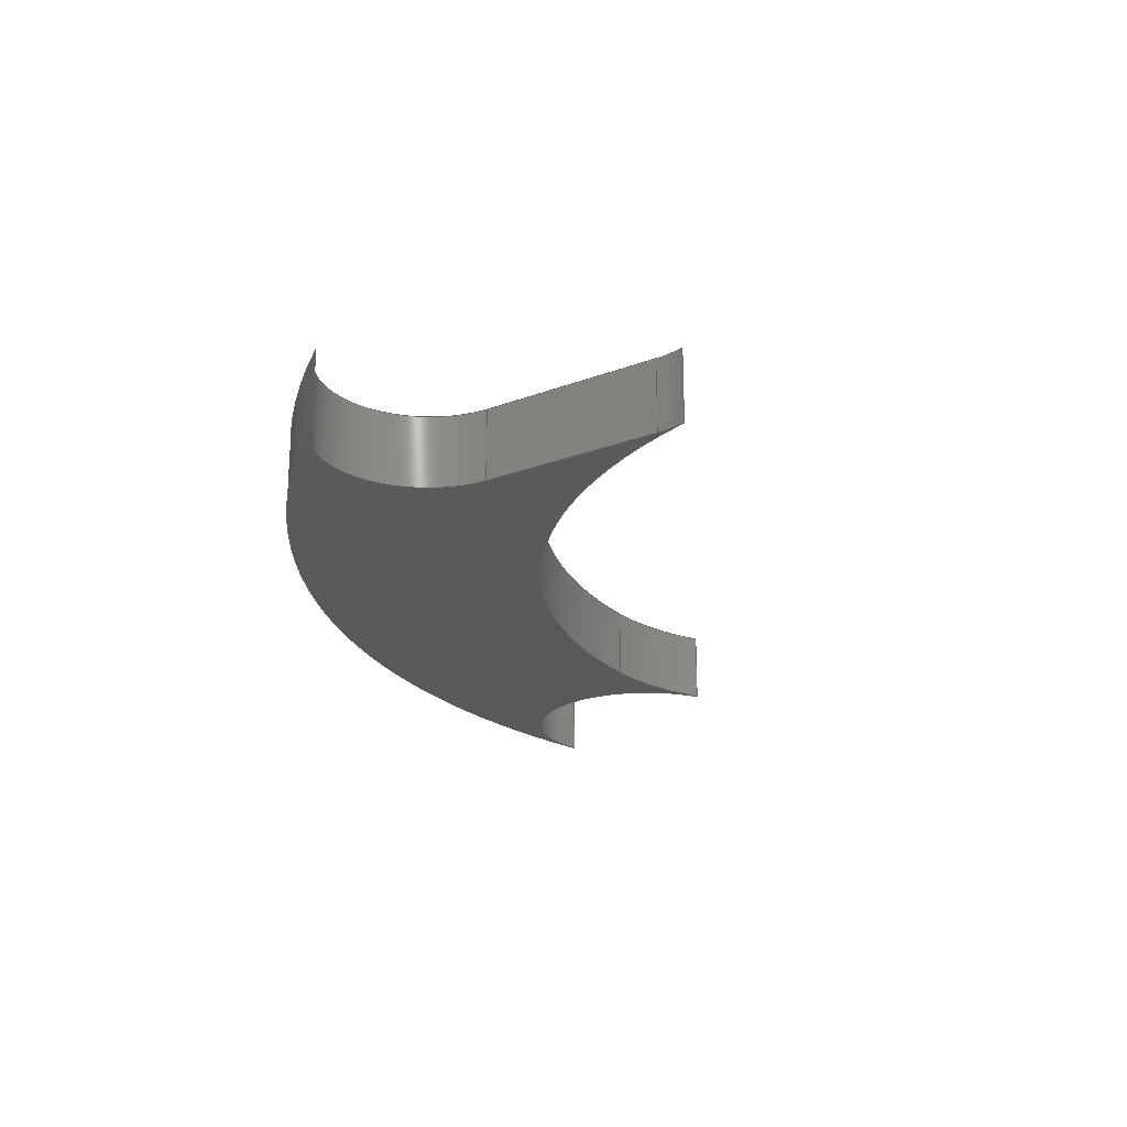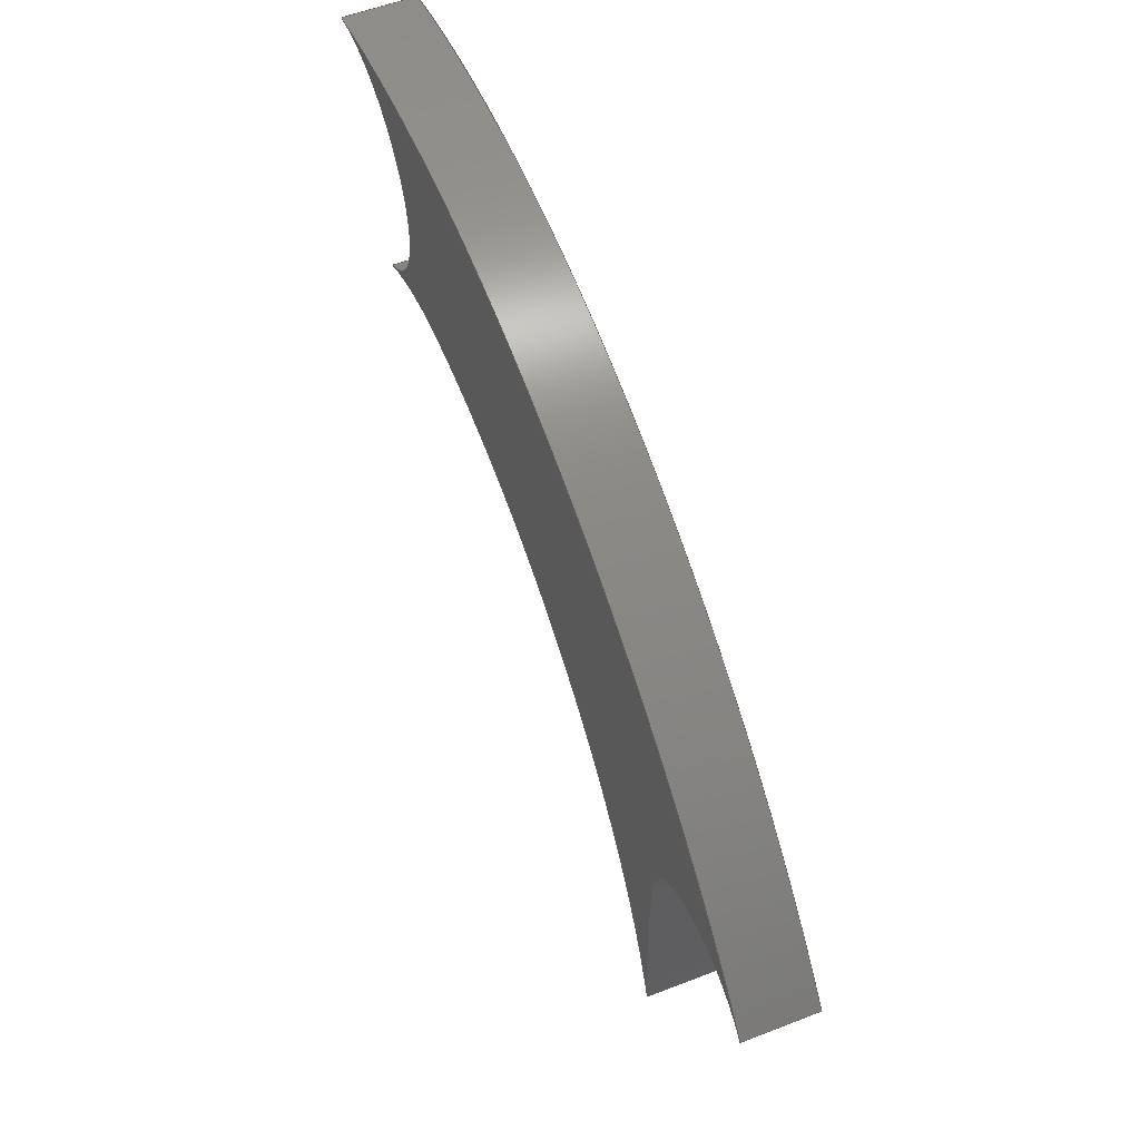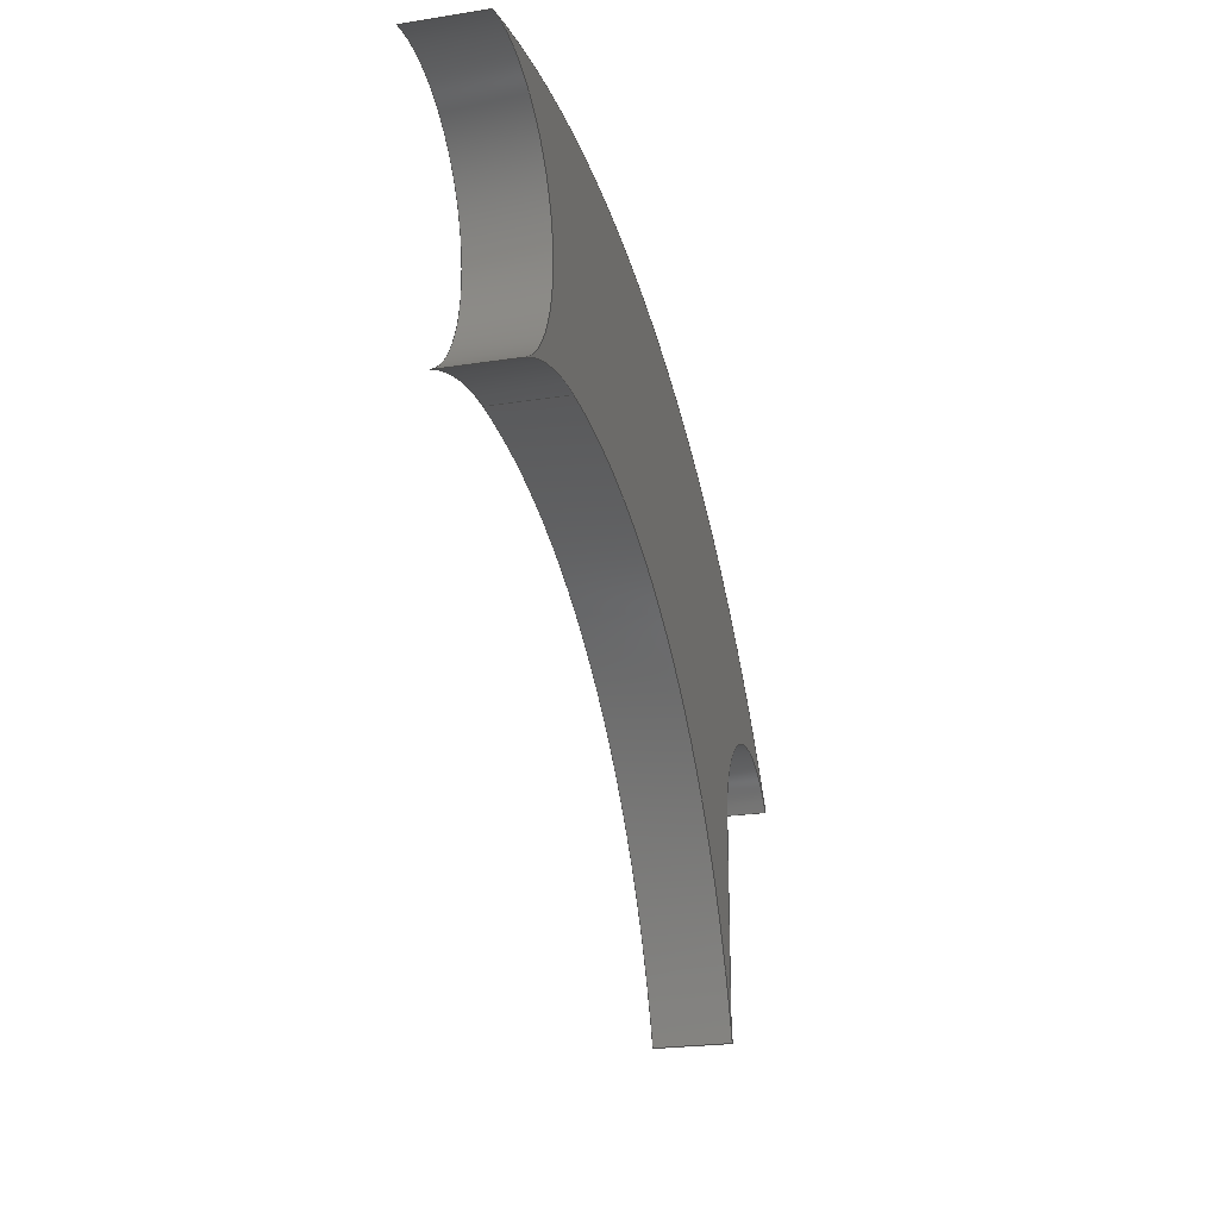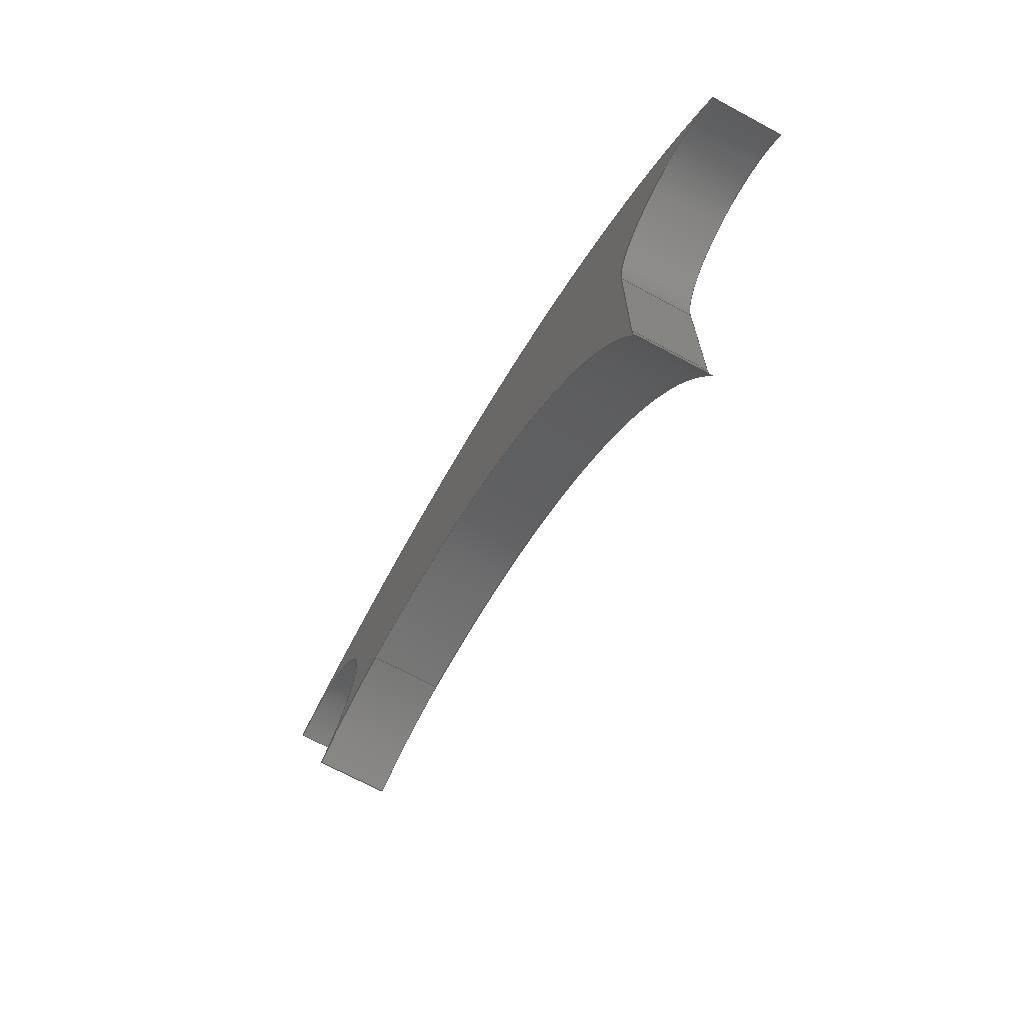
<metadata>
{"format":"step","ext":"step","renderer":"f3d","projection":"perspective","resolution":1024,"background":"white","views":[{"elev":-22.4,"azim":-56.9,"up":"+Z"},{"elev":55.9,"azim":-112.1,"up":"+Y"},{"elev":-22.7,"azim":105.2,"up":"+Y"},{"elev":-70.0,"azim":-118.3,"up":"+Y"}]}
</metadata>
<code>
ISO-10303-21;
DATA;
#1=MECHANICAL_DESIGN_GEOMETRIC_PRESENTATION_REPRESENTATION('',(#4),#285);
#2=SHAPE_REPRESENTATION_RELATIONSHIP('SRR','None',#292,#3);
#3=ADVANCED_BREP_SHAPE_REPRESENTATION('',(#5),#284);
#4=STYLED_ITEM('',(#301),#5);
#5=MANIFOLD_SOLID_BREP('Body1',#149);
#6=CYLINDRICAL_SURFACE('',#170,70);
#7=CYLINDRICAL_SURFACE('',#172,150);
#8=CYLINDRICAL_SURFACE('',#174,27);
#9=CYLINDRICAL_SURFACE('',#177,27);
#10=CYLINDRICAL_SURFACE('',#179,238.8);
#11=CYLINDRICAL_SURFACE('',#181,35);
#12=FACE_OUTER_BOUND('',#21,.T.);
#13=FACE_OUTER_BOUND('',#22,.T.);
#14=FACE_OUTER_BOUND('',#23,.T.);
#15=FACE_OUTER_BOUND('',#24,.T.);
#16=FACE_OUTER_BOUND('',#25,.T.);
#17=FACE_OUTER_BOUND('',#26,.T.);
#18=FACE_OUTER_BOUND('',#27,.T.);
#19=FACE_OUTER_BOUND('',#28,.T.);
#20=FACE_OUTER_BOUND('',#29,.T.);
#21=EDGE_LOOP('',(#95,#96,#97,#98,#99,#100,#101));
#22=EDGE_LOOP('',(#102,#103,#104,#105));
#23=EDGE_LOOP('',(#106,#107,#108,#109));
#24=EDGE_LOOP('',(#110,#111,#112,#113));
#25=EDGE_LOOP('',(#114,#115,#116,#117));
#26=EDGE_LOOP('',(#118,#119,#120,#121));
#27=EDGE_LOOP('',(#122,#123,#124,#125));
#28=EDGE_LOOP('',(#126,#127,#128,#129));
#29=EDGE_LOOP('',(#130,#131,#132,#133,#134,#135,#136));
#30=LINE('',#249,#39);
#31=LINE('',#255,#40);
#32=LINE('',#258,#41);
#33=LINE('',#262,#42);
#34=LINE('',#266,#43);
#35=LINE('',#269,#44);
#36=LINE('',#270,#45);
#37=LINE('',#274,#46);
#38=LINE('',#278,#47);
#39=VECTOR('',#196,10);
#40=VECTOR('',#203,10);
#41=VECTOR('',#206,10);
#42=VECTOR('',#211,10);
#43=VECTOR('',#216,10);
#44=VECTOR('',#219,10);
#45=VECTOR('',#220,10);
#46=VECTOR('',#225,10);
#47=VECTOR('',#230,10);
#48=CIRCLE('',#164,35);
#49=CIRCLE('',#165,70);
#50=CIRCLE('',#166,150);
#51=CIRCLE('',#167,27);
#52=CIRCLE('',#168,27);
#53=CIRCLE('',#169,238.8);
#54=CIRCLE('',#171,70);
#55=CIRCLE('',#173,150);
#56=CIRCLE('',#175,27);
#57=CIRCLE('',#178,27);
#58=CIRCLE('',#180,238.8);
#59=CIRCLE('',#182,35);
#60=VERTEX_POINT('',#239);
#61=VERTEX_POINT('',#240);
#62=VERTEX_POINT('',#242);
#63=VERTEX_POINT('',#244);
#64=VERTEX_POINT('',#246);
#65=VERTEX_POINT('',#248);
#66=VERTEX_POINT('',#250);
#67=VERTEX_POINT('',#254);
#68=VERTEX_POINT('',#256);
#69=VERTEX_POINT('',#260);
#70=VERTEX_POINT('',#264);
#71=VERTEX_POINT('',#268);
#72=VERTEX_POINT('',#272);
#73=VERTEX_POINT('',#276);
#74=EDGE_CURVE('',#60,#61,#48,.T.);
#75=EDGE_CURVE('',#61,#62,#49,.T.);
#76=EDGE_CURVE('',#62,#63,#50,.T.);
#77=EDGE_CURVE('',#63,#64,#51,.T.);
#78=EDGE_CURVE('',#64,#65,#30,.T.);
#79=EDGE_CURVE('',#65,#66,#52,.T.);
#80=EDGE_CURVE('',#66,#60,#53,.T.);
#81=EDGE_CURVE('',#67,#61,#31,.T.);
#82=EDGE_CURVE('',#68,#67,#54,.T.);
#83=EDGE_CURVE('',#62,#68,#32,.T.);
#84=EDGE_CURVE('',#69,#68,#55,.T.);
#85=EDGE_CURVE('',#63,#69,#33,.T.);
#86=EDGE_CURVE('',#70,#69,#56,.T.);
#87=EDGE_CURVE('',#64,#70,#34,.T.);
#88=EDGE_CURVE('',#71,#70,#35,.T.);
#89=EDGE_CURVE('',#65,#71,#36,.T.);
#90=EDGE_CURVE('',#72,#71,#57,.T.);
#91=EDGE_CURVE('',#66,#72,#37,.T.);
#92=EDGE_CURVE('',#73,#72,#58,.T.);
#93=EDGE_CURVE('',#60,#73,#38,.T.);
#94=EDGE_CURVE('',#67,#73,#59,.T.);
#95=ORIENTED_EDGE('',*,*,#74,.T.);
#96=ORIENTED_EDGE('',*,*,#75,.T.);
#97=ORIENTED_EDGE('',*,*,#76,.T.);
#98=ORIENTED_EDGE('',*,*,#77,.T.);
#99=ORIENTED_EDGE('',*,*,#78,.T.);
#100=ORIENTED_EDGE('',*,*,#79,.T.);
#101=ORIENTED_EDGE('',*,*,#80,.T.);
#102=ORIENTED_EDGE('',*,*,#81,.F.);
#103=ORIENTED_EDGE('',*,*,#82,.F.);
#104=ORIENTED_EDGE('',*,*,#83,.F.);
#105=ORIENTED_EDGE('',*,*,#75,.F.);
#106=ORIENTED_EDGE('',*,*,#83,.T.);
#107=ORIENTED_EDGE('',*,*,#84,.F.);
#108=ORIENTED_EDGE('',*,*,#85,.F.);
#109=ORIENTED_EDGE('',*,*,#76,.F.);
#110=ORIENTED_EDGE('',*,*,#85,.T.);
#111=ORIENTED_EDGE('',*,*,#86,.F.);
#112=ORIENTED_EDGE('',*,*,#87,.F.);
#113=ORIENTED_EDGE('',*,*,#77,.F.);
#114=ORIENTED_EDGE('',*,*,#87,.T.);
#115=ORIENTED_EDGE('',*,*,#88,.F.);
#116=ORIENTED_EDGE('',*,*,#89,.F.);
#117=ORIENTED_EDGE('',*,*,#78,.F.);
#118=ORIENTED_EDGE('',*,*,#89,.T.);
#119=ORIENTED_EDGE('',*,*,#90,.F.);
#120=ORIENTED_EDGE('',*,*,#91,.F.);
#121=ORIENTED_EDGE('',*,*,#79,.F.);
#122=ORIENTED_EDGE('',*,*,#91,.T.);
#123=ORIENTED_EDGE('',*,*,#92,.F.);
#124=ORIENTED_EDGE('',*,*,#93,.F.);
#125=ORIENTED_EDGE('',*,*,#80,.F.);
#126=ORIENTED_EDGE('',*,*,#93,.T.);
#127=ORIENTED_EDGE('',*,*,#94,.F.);
#128=ORIENTED_EDGE('',*,*,#81,.T.);
#129=ORIENTED_EDGE('',*,*,#74,.F.);
#130=ORIENTED_EDGE('',*,*,#94,.T.);
#131=ORIENTED_EDGE('',*,*,#92,.T.);
#132=ORIENTED_EDGE('',*,*,#90,.T.);
#133=ORIENTED_EDGE('',*,*,#88,.T.);
#134=ORIENTED_EDGE('',*,*,#86,.T.);
#135=ORIENTED_EDGE('',*,*,#84,.T.);
#136=ORIENTED_EDGE('',*,*,#82,.T.);
#137=PLANE('',#163);
#138=PLANE('',#176);
#139=PLANE('',#183);
#140=ADVANCED_FACE('',(#12),#137,.F.);
#141=ADVANCED_FACE('',(#13),#6,.F.);
#142=ADVANCED_FACE('',(#14),#7,.F.);
#143=ADVANCED_FACE('',(#15),#8,.F.);
#144=ADVANCED_FACE('',(#16),#138,.T.);
#145=ADVANCED_FACE('',(#17),#9,.F.);
#146=ADVANCED_FACE('',(#18),#10,.T.);
#147=ADVANCED_FACE('',(#19),#11,.F.);
#148=ADVANCED_FACE('',(#20),#139,.T.);
#149=CLOSED_SHELL('',(#140,#141,#142,#143,#144,#145,#146,#147,#148));
#150=DERIVED_UNIT_ELEMENT(#152,1);
#151=DERIVED_UNIT_ELEMENT(#287,3);
#152=(
MASS_UNIT()
NAMED_UNIT(*)
SI_UNIT(.KILO.,.GRAM.)
);
#153=DERIVED_UNIT((#150,#151));
#154=MEASURE_REPRESENTATION_ITEM('density measure',
POSITIVE_RATIO_MEASURE(7850),#153);
#155=PROPERTY_DEFINITION_REPRESENTATION(#160,#157);
#156=PROPERTY_DEFINITION_REPRESENTATION(#161,#158);
#157=REPRESENTATION('material name',(#159),#284);
#158=REPRESENTATION('density',(#154),#284);
#159=DESCRIPTIVE_REPRESENTATION_ITEM('Steel','Steel');
#160=PROPERTY_DEFINITION('material property','material name',#294);
#161=PROPERTY_DEFINITION('material property','density of part',#294);
#162=AXIS2_PLACEMENT_3D('placement',#237,#184,#185);
#163=AXIS2_PLACEMENT_3D('',#238,#186,#187);
#164=AXIS2_PLACEMENT_3D('',#241,#188,#189);
#165=AXIS2_PLACEMENT_3D('',#243,#190,#191);
#166=AXIS2_PLACEMENT_3D('',#245,#192,#193);
#167=AXIS2_PLACEMENT_3D('',#247,#194,#195);
#168=AXIS2_PLACEMENT_3D('',#251,#197,#198);
#169=AXIS2_PLACEMENT_3D('',#252,#199,#200);
#170=AXIS2_PLACEMENT_3D('',#253,#201,#202);
#171=AXIS2_PLACEMENT_3D('',#257,#204,#205);
#172=AXIS2_PLACEMENT_3D('',#259,#207,#208);
#173=AXIS2_PLACEMENT_3D('',#261,#209,#210);
#174=AXIS2_PLACEMENT_3D('',#263,#212,#213);
#175=AXIS2_PLACEMENT_3D('',#265,#214,#215);
#176=AXIS2_PLACEMENT_3D('',#267,#217,#218);
#177=AXIS2_PLACEMENT_3D('',#271,#221,#222);
#178=AXIS2_PLACEMENT_3D('',#273,#223,#224);
#179=AXIS2_PLACEMENT_3D('',#275,#226,#227);
#180=AXIS2_PLACEMENT_3D('',#277,#228,#229);
#181=AXIS2_PLACEMENT_3D('',#279,#231,#232);
#182=AXIS2_PLACEMENT_3D('',#280,#233,#234);
#183=AXIS2_PLACEMENT_3D('',#281,#235,#236);
#184=DIRECTION('axis',(0,0,1));
#185=DIRECTION('refdir',(1,0,0));
#186=DIRECTION('center_axis',(0,0,1));
#187=DIRECTION('ref_axis',(1,0,0));
#188=DIRECTION('center_axis',(0,0,1));
#189=DIRECTION('ref_axis',(1,0,0));
#190=DIRECTION('center_axis',(0,0,1));
#191=DIRECTION('ref_axis',(0.4836,0.8753,0));
#192=DIRECTION('center_axis',(0,0,1));
#193=DIRECTION('ref_axis',(0,1,0));
#194=DIRECTION('center_axis',(0,0,1));
#195=DIRECTION('ref_axis',(-1,-9.869e-16,0));
#196=DIRECTION('',(-1.066e-15,1,0));
#197=DIRECTION('center_axis',(0,0,1));
#198=DIRECTION('ref_axis',(1,-3.29e-16,0));
#199=DIRECTION('center_axis',(0,0,-1));
#200=DIRECTION('ref_axis',(0.2492,0.9685,0));
#201=DIRECTION('center_axis',(0,0,1));
#202=DIRECTION('ref_axis',(0.4836,0.8753,0));
#203=DIRECTION('',(0,0,-1));
#204=DIRECTION('center_axis',(0,0,-1));
#205=DIRECTION('ref_axis',(0.4836,0.8753,0));
#206=DIRECTION('',(0,0,1));
#207=DIRECTION('center_axis',(0,0,1));
#208=DIRECTION('ref_axis',(0,1,0));
#209=DIRECTION('center_axis',(0,0,-1));
#210=DIRECTION('ref_axis',(0,1,0));
#211=DIRECTION('',(0,0,1));
#212=DIRECTION('center_axis',(0,0,1));
#213=DIRECTION('ref_axis',(-1,-9.869e-16,0));
#214=DIRECTION('center_axis',(0,0,-1));
#215=DIRECTION('ref_axis',(-1,-9.869e-16,0));
#216=DIRECTION('',(0,0,1));
#217=DIRECTION('center_axis',(-1,-1.066e-15,0));
#218=DIRECTION('ref_axis',(1.066e-15,-1,0));
#219=DIRECTION('',(1.066e-15,-1,0));
#220=DIRECTION('',(0,0,1));
#221=DIRECTION('center_axis',(0,0,1));
#222=DIRECTION('ref_axis',(1,-3.29e-16,0));
#223=DIRECTION('center_axis',(0,0,-1));
#224=DIRECTION('ref_axis',(1,-3.29e-16,0));
#225=DIRECTION('',(0,0,1));
#226=DIRECTION('center_axis',(0,0,1));
#227=DIRECTION('ref_axis',(0.2492,0.9685,0));
#228=DIRECTION('center_axis',(0,0,1));
#229=DIRECTION('ref_axis',(0.2492,0.9685,0));
#230=DIRECTION('',(0,0,1));
#231=DIRECTION('center_axis',(0,0,1));
#232=DIRECTION('ref_axis',(-0.9293,0.3694,0));
#233=DIRECTION('center_axis',(0,0,-1));
#234=DIRECTION('ref_axis',(1,0,0));
#235=DIRECTION('center_axis',(0,0,1));
#236=DIRECTION('ref_axis',(1,0,0));
#237=CARTESIAN_POINT('',(0,0,0));
#238=CARTESIAN_POINT('Origin',(103.6,76.76,-10));
#239=CARTESIAN_POINT('',(228.7,153.9,-10));
#240=CARTESIAN_POINT('',(203.1,89.37,-10));
#241=CARTESIAN_POINT('Origin',(220,120,-10));
#242=CARTESIAN_POINT('',(169.2,98.1,-10));
#243=CARTESIAN_POINT('Origin',(169.2,28.1,-10));
#244=CARTESIAN_POINT('',(25.81,-7.917,-10));
#245=CARTESIAN_POINT('Origin',(169.2,-51.9,-10));
#246=CARTESIAN_POINT('',(27,1.776e-14,-10));
#247=CARTESIAN_POINT('Origin',(0,0,-10));
#248=CARTESIAN_POINT('',(27,50,-10));
#249=CARTESIAN_POINT('',(27,1.776e-14,-10));
#250=CARTESIAN_POINT('',(-21.57,66.24,-10));
#251=CARTESIAN_POINT('Origin',(3.553e-14,50,-10));
#252=CARTESIAN_POINT('Origin',(169.2,-77.37,-10));
#253=CARTESIAN_POINT('Origin',(169.2,28.1,0));
#254=CARTESIAN_POINT('',(203.1,89.37,10));
#255=CARTESIAN_POINT('',(203.1,89.37,0));
#256=CARTESIAN_POINT('',(169.2,98.1,10));
#257=CARTESIAN_POINT('Origin',(169.2,28.1,10));
#258=CARTESIAN_POINT('',(169.2,98.1,0));
#259=CARTESIAN_POINT('Origin',(169.2,-51.9,0));
#260=CARTESIAN_POINT('',(25.81,-7.917,10));
#261=CARTESIAN_POINT('Origin',(169.2,-51.9,10));
#262=CARTESIAN_POINT('',(25.81,-7.917,0));
#263=CARTESIAN_POINT('Origin',(0,0,0));
#264=CARTESIAN_POINT('',(27,1.776e-14,10));
#265=CARTESIAN_POINT('Origin',(0,0,10));
#266=CARTESIAN_POINT('',(27,1.776e-14,0));
#267=CARTESIAN_POINT('Origin',(27,50,0));
#268=CARTESIAN_POINT('',(27,50,10));
#269=CARTESIAN_POINT('',(27,1.776e-14,10));
#270=CARTESIAN_POINT('',(27,50,0));
#271=CARTESIAN_POINT('Origin',(3.553e-14,50,0));
#272=CARTESIAN_POINT('',(-21.57,66.24,10));
#273=CARTESIAN_POINT('Origin',(3.553e-14,50,10));
#274=CARTESIAN_POINT('',(-21.57,66.24,0));
#275=CARTESIAN_POINT('Origin',(169.2,-77.37,0));
#276=CARTESIAN_POINT('',(228.7,153.9,10));
#277=CARTESIAN_POINT('Origin',(169.2,-77.37,10));
#278=CARTESIAN_POINT('',(228.7,153.9,0));
#279=CARTESIAN_POINT('Origin',(220,120,0));
#280=CARTESIAN_POINT('Origin',(220,120,10));
#281=CARTESIAN_POINT('Origin',(103.6,76.76,10));
#282=UNCERTAINTY_MEASURE_WITH_UNIT(LENGTH_MEASURE(0.01),#286,
'DISTANCE_ACCURACY_VALUE',
'Maximum model space distance between geometric entities at asserted c
onnectivities');
#283=UNCERTAINTY_MEASURE_WITH_UNIT(LENGTH_MEASURE(0.01),#286,
'DISTANCE_ACCURACY_VALUE',
'Maximum model space distance between geometric entities at asserted c
onnectivities');
#284=(
GEOMETRIC_REPRESENTATION_CONTEXT(3)
GLOBAL_UNCERTAINTY_ASSIGNED_CONTEXT((#282))
GLOBAL_UNIT_ASSIGNED_CONTEXT((#286,#288,#289))
REPRESENTATION_CONTEXT('','3D')
);
#285=(
GEOMETRIC_REPRESENTATION_CONTEXT(3)
GLOBAL_UNCERTAINTY_ASSIGNED_CONTEXT((#283))
GLOBAL_UNIT_ASSIGNED_CONTEXT((#286,#288,#289))
REPRESENTATION_CONTEXT('','3D')
);
#286=(
LENGTH_UNIT()
NAMED_UNIT(*)
SI_UNIT(.MILLI.,.METRE.)
);
#287=(
LENGTH_UNIT()
NAMED_UNIT(*)
SI_UNIT($,.METRE.)
);
#288=(
NAMED_UNIT(*)
PLANE_ANGLE_UNIT()
SI_UNIT($,.RADIAN.)
);
#289=(
NAMED_UNIT(*)
SI_UNIT($,.STERADIAN.)
SOLID_ANGLE_UNIT()
);
#290=SHAPE_DEFINITION_REPRESENTATION(#291,#292);
#291=PRODUCT_DEFINITION_SHAPE('',$,#294);
#292=SHAPE_REPRESENTATION('',(#162),#284);
#293=PRODUCT_DEFINITION_CONTEXT('part definition',#298,'design');
#294=PRODUCT_DEFINITION('Untitled','Untitled',#295,#293);
#295=PRODUCT_DEFINITION_FORMATION('',$,#300);
#296=PRODUCT_RELATED_PRODUCT_CATEGORY('Untitled','Untitled',(#300));
#297=APPLICATION_PROTOCOL_DEFINITION('international standard',
'automotive_design',2009,#298);
#298=APPLICATION_CONTEXT(
'Core Data for Automotive Mechanical Design Process');
#299=PRODUCT_CONTEXT('part definition',#298,'mechanical');
#300=PRODUCT('Untitled','Untitled',$,(#299));
#301=PRESENTATION_STYLE_ASSIGNMENT((#302));
#302=SURFACE_STYLE_USAGE(.BOTH.,#303);
#303=SURFACE_SIDE_STYLE('',(#304));
#304=SURFACE_STYLE_FILL_AREA(#305);
#305=FILL_AREA_STYLE('Steel - Satin',(#306));
#306=FILL_AREA_STYLE_COLOUR('Steel - Satin',#307);
#307=COLOUR_RGB('Steel - Satin',0.6275,0.6275,0.6275);
ENDSEC;
END-ISO-10303-21;

</code>
